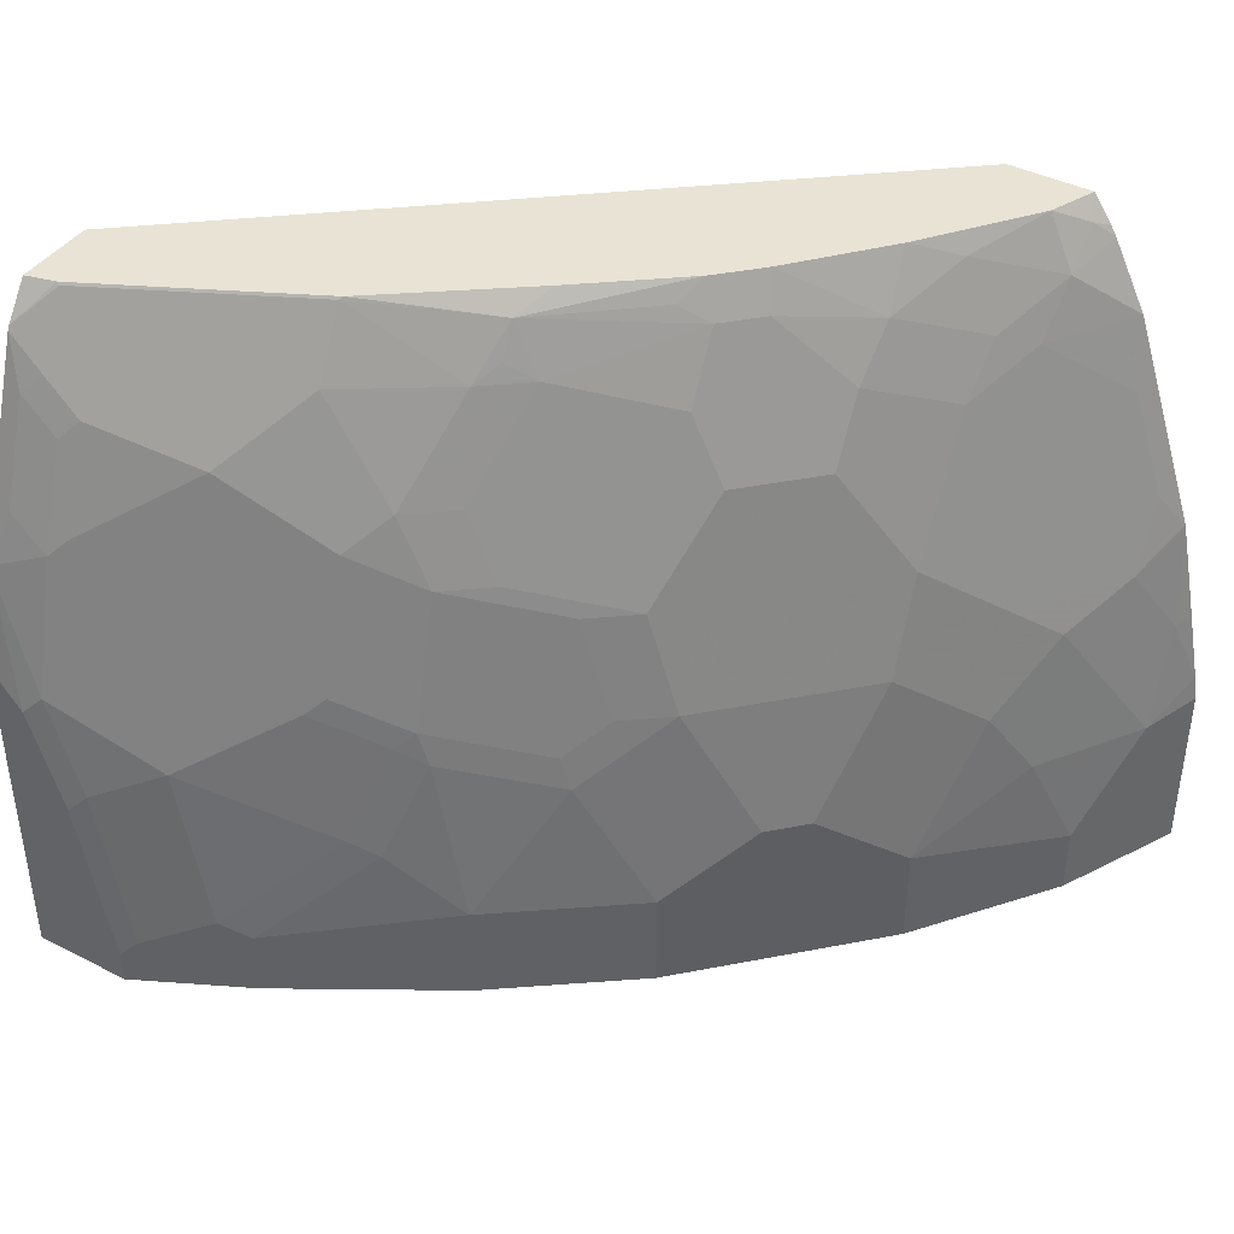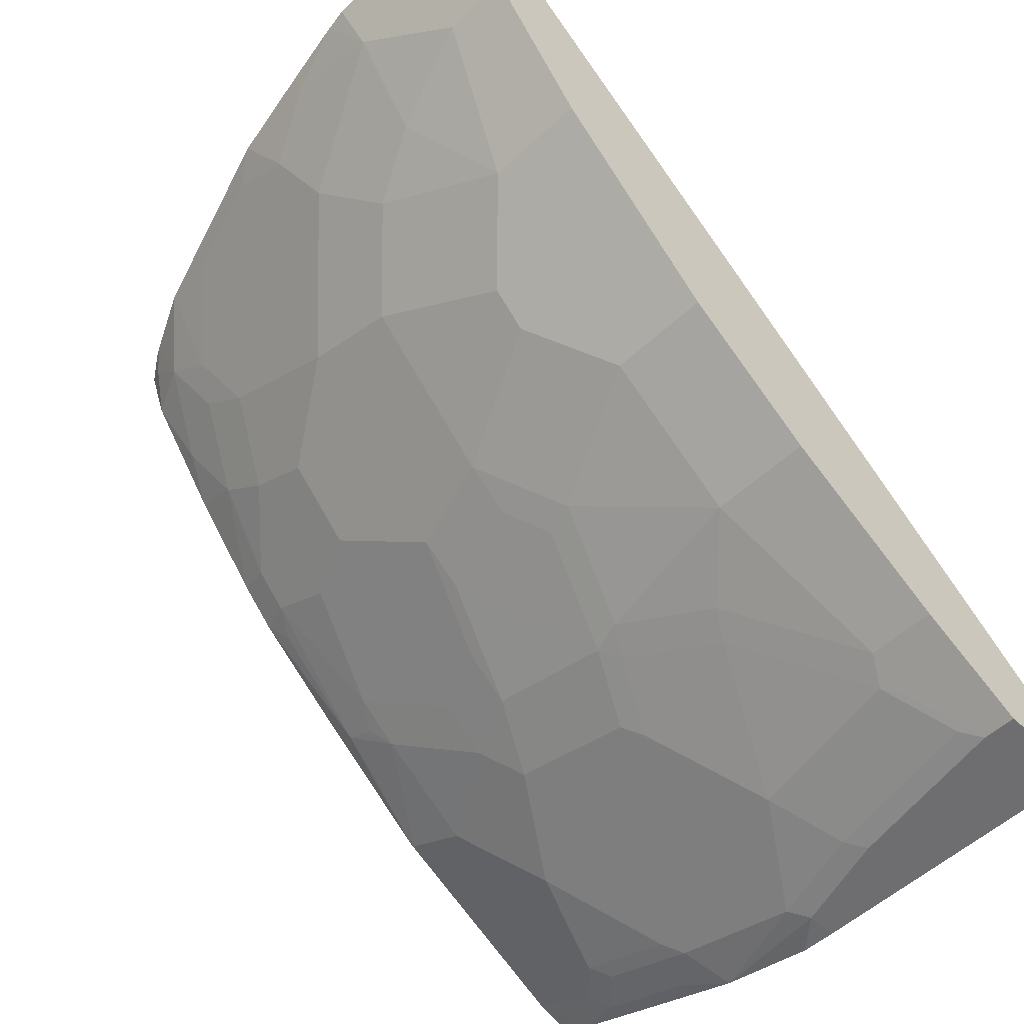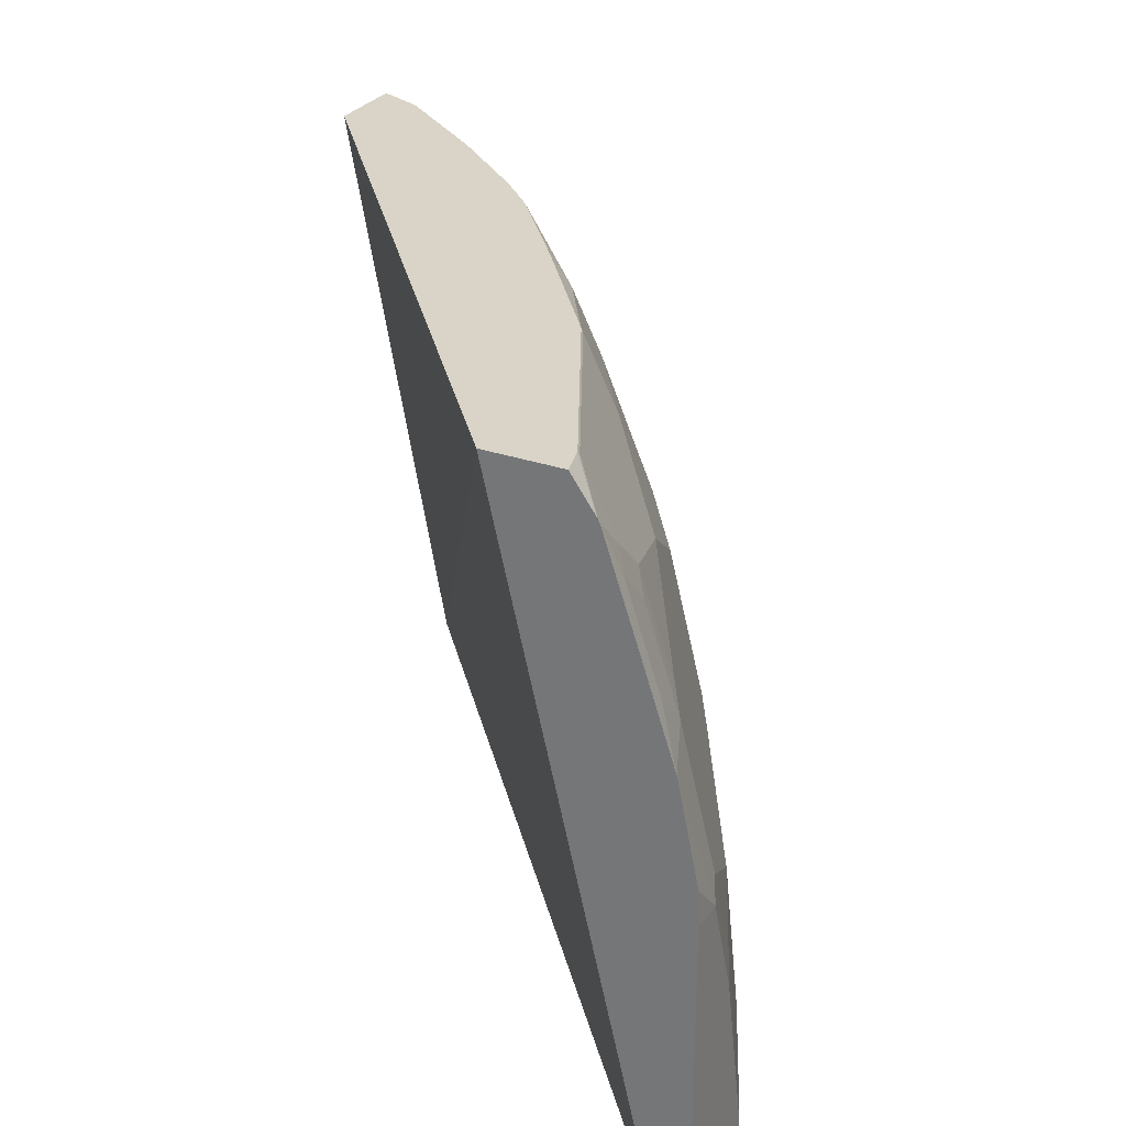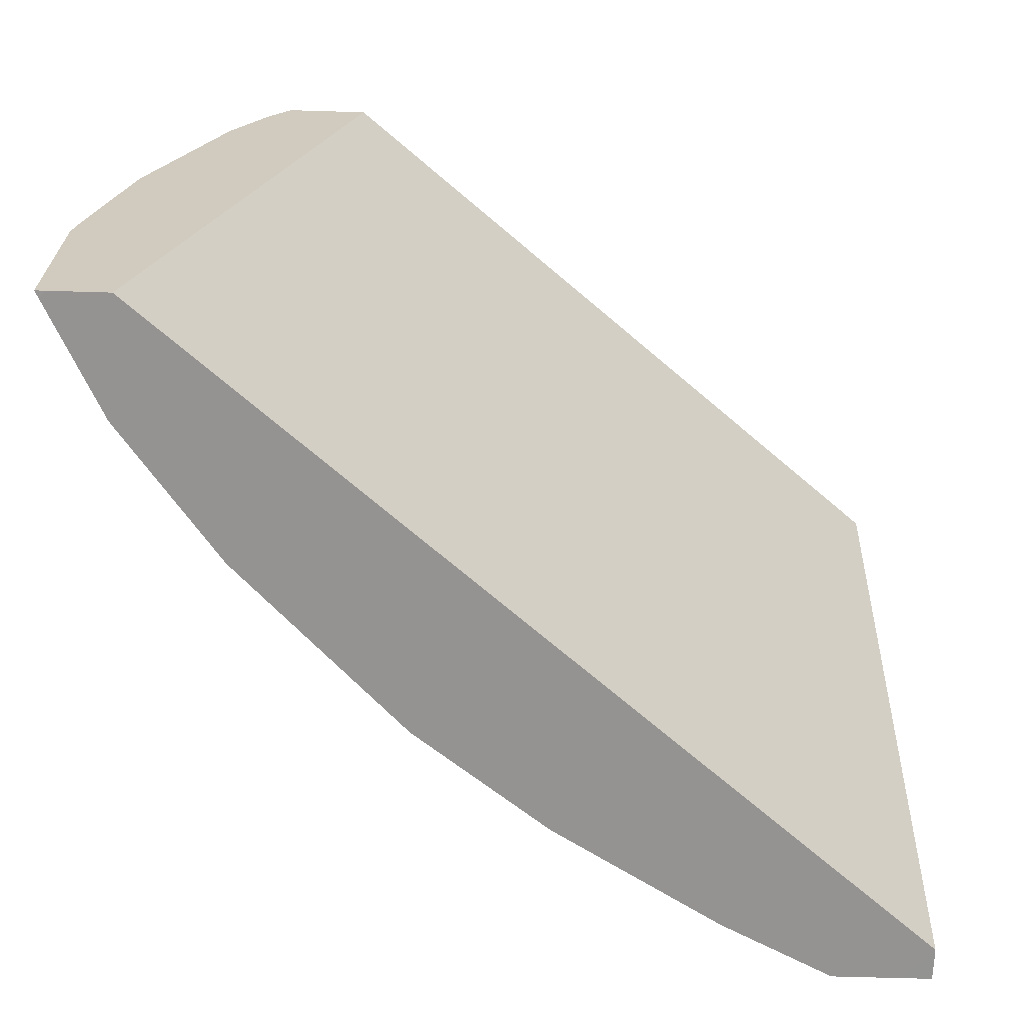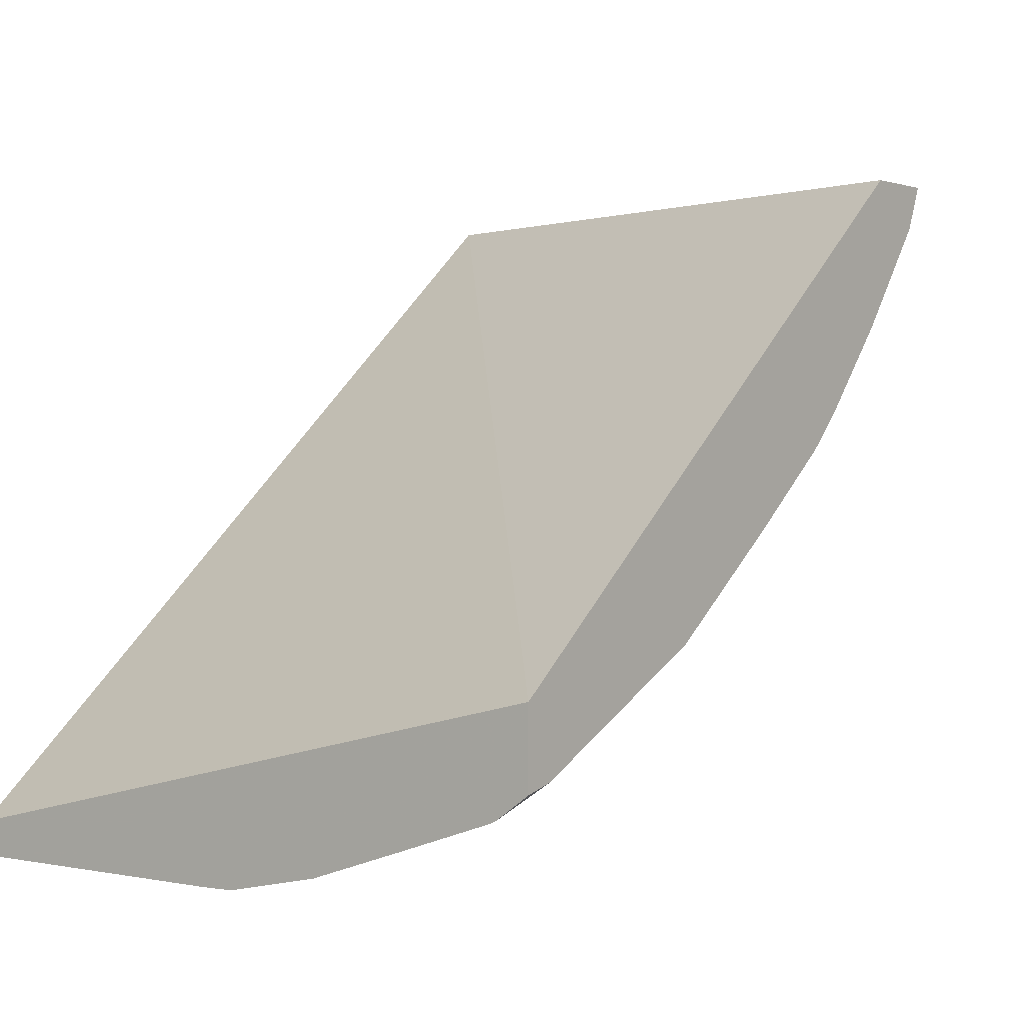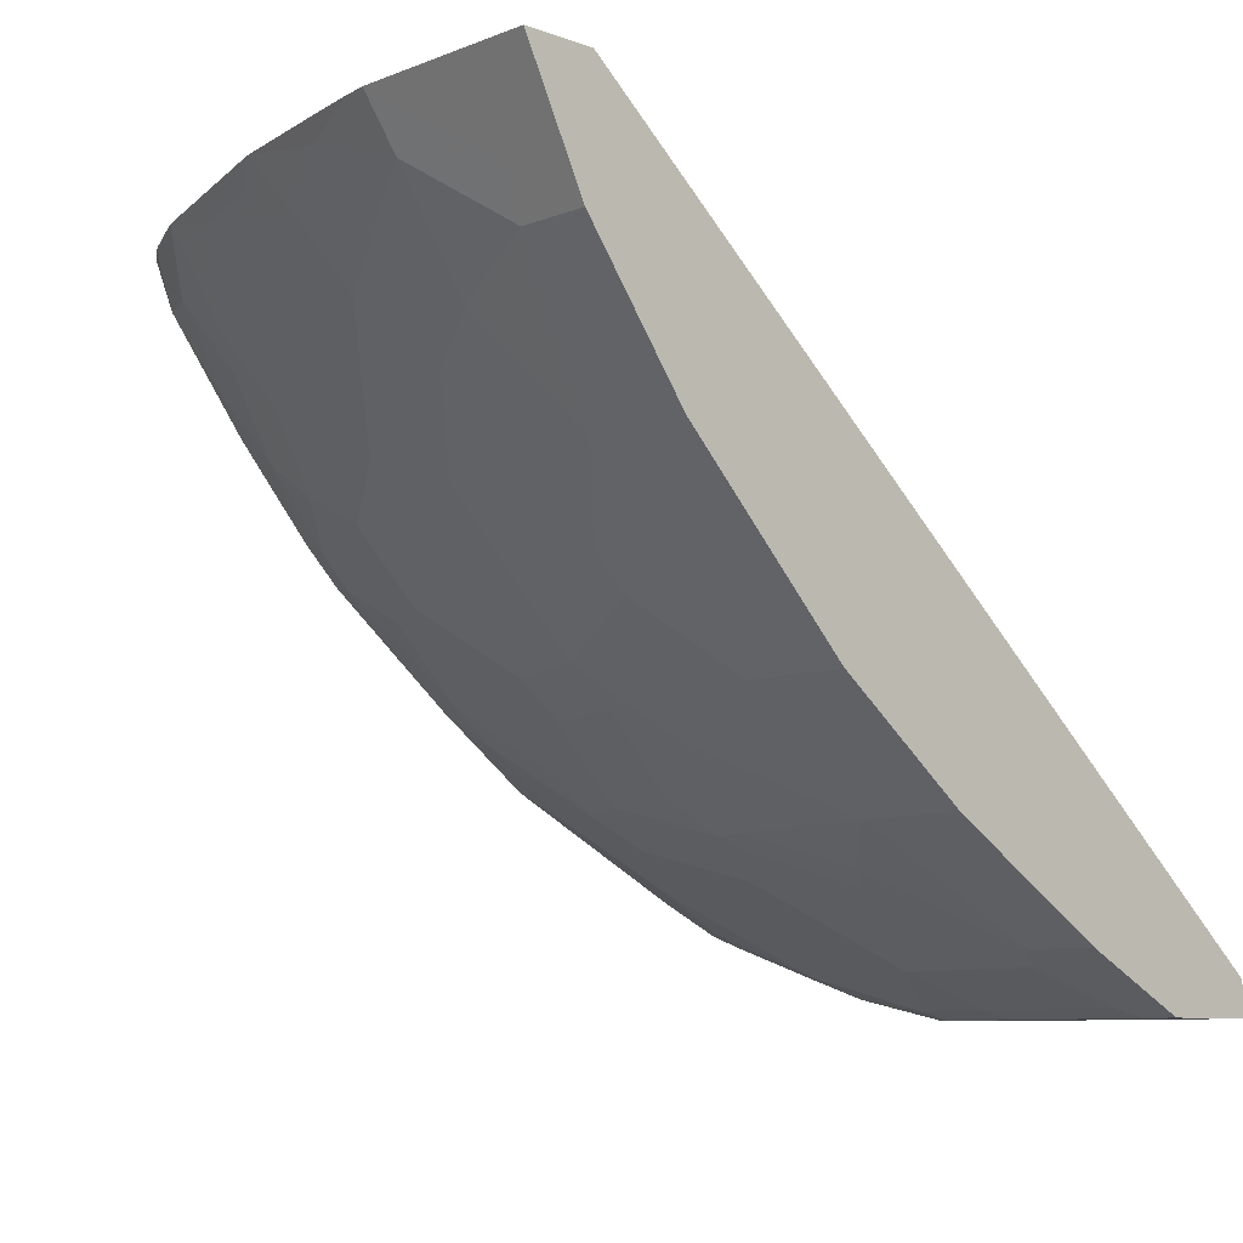
<metadata>
{"format":"obj","ext":"obj","renderer":"f3d","projection":"perspective","resolution":1024,"background":"white","views":[{"elev":41.2,"azim":31.7,"up":"+Z"},{"elev":-54.4,"azim":134.5,"up":"+Y"},{"elev":28.6,"azim":-62.4,"up":"+Z"},{"elev":-66.8,"azim":178.3,"up":"+Z"},{"elev":0.9,"azim":-52.7,"up":"+Y"},{"elev":-8.6,"azim":136.0,"up":"+Y"}]}
</metadata>
<code>
v 0.8763 0.04462 0.1076
v 0.8675 0.02697 -0.0001501
v 0.8763 0.04462 -7.017e-05
v 0.874 0.04462 0.122
v 0.8607 0.01355 0.1017
v 0.8404 -0.02713 0.04069
v 0.854 -3.852e-05 0.04069
v 0.8743 0.04064 -0.0001501
v 0.854 -3.852e-05 -0.0001501
v 0.8703 0.04462 -0.0001501
v 0.8661 0.04462 0.1627
v 0.8607 0.03388 0.1627
v 0.8404 -0.006791 0.1424
v 0.8201 -0.04747 0.1017
v 0.8404 -0.02713 -0.0001501
v 0.7794 -0.1085 0.06104
v 0.8356 0.04462 -0.0001501
v 0.8537 0.04462 0.2237
v 0.8404 0.01355 0.2034
v 0.8201 -0.02713 0.183
v 0.7998 -0.0678 0.1424
v 0.7794 -0.1085 -0.0001501
v 0.7794 -0.08814 0.1627
v 0.7387 -0.1491 0.1017
v 0.6777 -0.2101 0.06104
v 0.7289 0.04462 0.4081
v 0.3673 -0.3457 -0.0001501
v 0.3673 -0.2498 0.4081
v 0.8404 0.03388 0.244
v 0.813 0.04462 0.3456
v 0.8201 0.03388 0.305
v 0.7998 -0.04747 0.2034
v 0.6777 -0.2101 -0.0001501
v 0.7794 -0.0678 0.2237
v 0.759 -0.1085 0.183
v 0.6777 -0.1897 0.183
v 0.7184 -0.1694 0.1017
v 0.6371 -0.2304 0.1424
v 0.6168 -0.2508 0.1017
v 0.5965 -0.2711 0.06104
v 0.7782 0.04462 0.4081
v 0.3673 -0.3469 -0.0001501
v 0.3673 -0.2963 0.4081
v 0.7927 0.04462 0.3863
v 0.7828 0.01523 0.3761
v 0.7794 -0.006791 0.3456
v 0.7794 -0.02713 0.305
v 0.5965 -0.2711 -0.0001501
v 0.759 -0.0678 0.2846
v 0.759 -0.08814 0.244
v 0.7184 -0.1085 0.305
v 0.6777 -0.1491 0.305
v 0.6574 -0.1897 0.244
v 0.6506 -0.2109 0.183
v 0.6303 -0.2313 0.1627
v 0.5694 -0.2719 0.183
v 0.5761 -0.2711 0.1627
v 0.5558 -0.2914 0.1017
v 0.4948 -0.3321 0.04069
v 0.4947 -0.3322 -0.0001501
v 0.7668 0.01741 0.4081
v 0.7828 0.03557 0.3965
v 0.7893 0.04462 0.3921
v 0.3862 -0.366 -0.0001501
v 0.3673 -0.366 -0.0001101
v 0.3673 -0.311 0.3876
v 0.3849 -0.2919 0.4081
v 0.7421 -0.02544 0.3965
v 0.7218 -0.06612 0.3761
v 0.7624 -0.02544 0.3558
v 0.759 -0.04747 0.3253
v 0.7184 -0.08814 0.3456
v 0.6777 -0.1085 0.3863
v 0.6574 -0.1491 0.3456
v 0.5965 -0.1897 0.366
v 0.5761 -0.2304 0.305
v 0.5965 -0.2304 0.2643
v 0.6303 -0.2109 0.244
v 0.61 -0.2313 0.2237
v 0.5897 -0.2516 0.2034
v 0.5694 -0.2516 0.2643
v 0.5287 -0.2923 0.2034
v 0.5592 -0.2795 0.1729
v 0.5389 -0.2999 0.1118
v 0.4778 -0.3406 0.05085
v 0.4677 -0.3457 0.04069
v 0.427 -0.366 0.02035
v 0.427 -0.366 -0.0001501
v 0.7189 -0.04574 0.4081
v 0.3673 -0.366 0.183
v 0.3673 -0.3117 0.3863
v 0.3863 -0.2923 0.4066
v 0.3878 -0.2904 0.4081
v 0.7179 -0.04698 0.4081
v 0.6724 -0.09947 0.4081
v 0.6521 -0.1198 0.4081
v 0.6574 -0.1288 0.3863
v 0.5795 -0.1881 0.3965
v 0.5795 -0.1982 0.3761
v 0.5694 -0.2109 0.366
v 0.549 -0.2516 0.305
v 0.5287 -0.2719 0.2846
v 0.5185 -0.2999 0.1932
v 0.4473 -0.3126 0.2846
v 0.3965 -0.3609 0.1932
v 0.4575 -0.3406 0.1525
v 0.4372 -0.3609 0.0305
v 0.4067 -0.366 0.122
v 0.3863 -0.366 0.183
v 0.3673 -0.3655 0.2034
v 0.3673 -0.3123 0.385
v 0.4662 -0.2512 0.4081
v 0.3863 -0.3126 0.366
v 0.4067 -0.2923 0.3863
v 0.5083 -0.2313 0.4066
v 0.6491 -0.1227 0.4081
v 0.6405 -0.1373 0.3965
v 0.6163 -0.1486 0.4081
v 0.5912 -0.1684 0.4081
v 0.5098 -0.2294 0.4081
v 0.5083 -0.2516 0.366
v 0.4677 -0.2923 0.3253
v 0.3965 -0.3406 0.2745
v 0.3673 -0.3528 0.2643
v 0.4168 -0.3609 0.1322
v 0.3673 -0.3653 0.2046
v 0.3673 -0.3325 0.3253
v 0.3762 -0.3202 0.3558
v 0.5069 -0.2309 0.4081
v 0.4067 -0.3126 0.3456
v 0.488 -0.2516 0.3863
v 0.4067 -0.3329 0.2846
v 0.3965 -0.3202 0.3355
v 0.3762 -0.3406 0.2948
f 69 89 94
f 66 92 67
f 69 72 70
f 68 89 69
f 67 92 93
f 64 88 87
f 64 87 108
f 64 90 65
f 64 109 90
f 64 108 109
f 61 89 68
f 69 94 95
f 66 91 92
f 69 95 73
f 76 101 81
f 70 72 71
f 73 95 96
f 73 96 97
f 73 97 74
f 74 97 75
f 75 98 99
f 75 99 100
f 75 100 101
f 75 101 76
f 75 97 98
f 76 81 77
f 78 81 79
f 60 87 88
f 79 81 80
f 69 73 72
f 60 86 87
f 49 71 72
f 59 85 86
f 81 101 102
f 45 69 70
f 45 70 46
f 46 70 71
f 46 71 49
f 46 49 47
f 49 72 51
f 49 51 50
f 51 72 73
f 51 73 52
f 52 73 74
f 52 74 75
f 52 75 76
f 52 76 77
f 59 86 60
f 52 77 53
f 53 81 78
f 54 78 79
f 54 79 80
f 54 80 56
f 54 56 55
f 56 80 81
f 56 81 102
f 56 102 82
f 56 82 83
f 56 83 57
f 57 83 58
f 58 83 84
f 58 84 85
f 58 85 59
f 53 77 81
f 82 103 83
f 113 133 130
f 82 104 105
f 102 122 104
f 104 122 123
f 104 123 105
f 105 123 124
f 105 124 109
f 105 109 108
f 105 108 125
f 105 125 106
f 109 124 126
f 109 126 110
f 111 127 128
f 111 128 113
f 113 130 122
f 113 122 121
f 113 121 131
f 113 131 114
f 113 128 133
f 45 68 69
f 115 120 129
f 115 131 121
f 122 130 132
f 122 132 123
f 123 132 130
f 123 130 133
f 123 133 128
f 123 128 134
f 123 134 124
f 124 134 127
f 127 134 128
f 101 122 102
f 101 121 122
f 100 121 101
f 100 115 121
f 82 105 106
f 82 106 103
f 83 103 84
f 84 103 106
f 84 106 85
f 85 106 125
f 85 125 107
f 85 107 87
f 85 87 86
f 87 107 125
f 87 125 108
f 90 109 110
f 91 111 92
f 92 112 93
f 82 102 104
f 92 111 113
f 92 114 131
f 92 131 115
f 92 115 129
f 92 129 112
f 96 116 97
f 97 116 117
f 97 117 98
f 98 118 119
f 98 119 120
f 98 120 115
f 98 115 100
f 98 100 99
f 98 117 116
f 98 116 118
f 92 113 114
f 45 61 68
f 27 91 66
f 44 62 45
f 5 13 21
f 5 21 14
f 5 14 6
f 6 15 9
f 6 9 7
f 6 14 16
f 6 16 22
f 6 22 15
f 11 18 12
f 12 18 19
f 45 62 61
f 13 20 21
f 14 21 16
f 16 21 23
f 16 23 24
f 16 24 25
f 16 25 33
f 16 33 22
f 17 27 28
f 17 28 26
f 18 29 19
f 18 30 31
f 18 31 29
f 19 29 31
f 19 31 47
f 19 47 32
f 19 32 20
f 20 32 21
f 21 32 34
f 5 19 13
f 5 12 19
f 4 12 5
f 4 11 12
f 1 2 3
f 1 3 10
f 1 10 17
f 1 17 26
f 1 26 41
f 1 41 63
f 1 63 44
f 1 44 30
f 1 30 18
f 1 18 11
f 1 11 4
f 1 4 5
f 1 5 6
f 1 6 7
f 21 34 23
f 1 7 2
f 2 7 9
f 2 9 15
f 2 15 22
f 2 22 33
f 2 33 48
f 2 48 60
f 2 60 88
f 2 88 64
f 2 64 42
f 2 42 27
f 2 27 17
f 2 17 10
f 2 10 8
f 3 8 10
f 2 8 3
f 23 34 35
f 13 19 20
f 24 36 37
f 30 44 45
f 30 45 46
f 30 46 31
f 31 46 47
f 32 47 34
f 34 47 49
f 34 49 50
f 34 50 35
f 35 50 51
f 35 51 52
f 35 52 36
f 36 52 53
f 36 53 78
f 36 78 54
f 36 54 38
f 38 54 55
f 38 55 56
f 38 56 57
f 23 35 24
f 39 57 40
f 40 57 58
f 40 58 59
f 40 59 60
f 40 60 48
f 41 61 62
f 41 62 63
f 42 64 65
f 43 66 67
f 44 63 62
f 27 43 28
f 27 66 43
f 38 57 39
f 27 111 91
f 24 37 25
f 24 35 36
f 25 37 36
f 25 36 38
f 25 38 39
f 25 40 48
f 25 48 33
f 26 28 43
f 26 43 67
f 26 67 93
f 26 93 112
f 26 112 129
f 26 129 120
f 26 120 119
f 25 39 40
f 26 118 116
f 26 119 118
f 27 127 111
f 27 124 127
f 27 126 124
f 27 90 110
f 27 65 90
f 27 110 126
f 26 61 41
f 26 89 61
f 26 94 89
f 26 95 94
f 26 96 95
f 26 116 96
f 27 42 65

</code>
